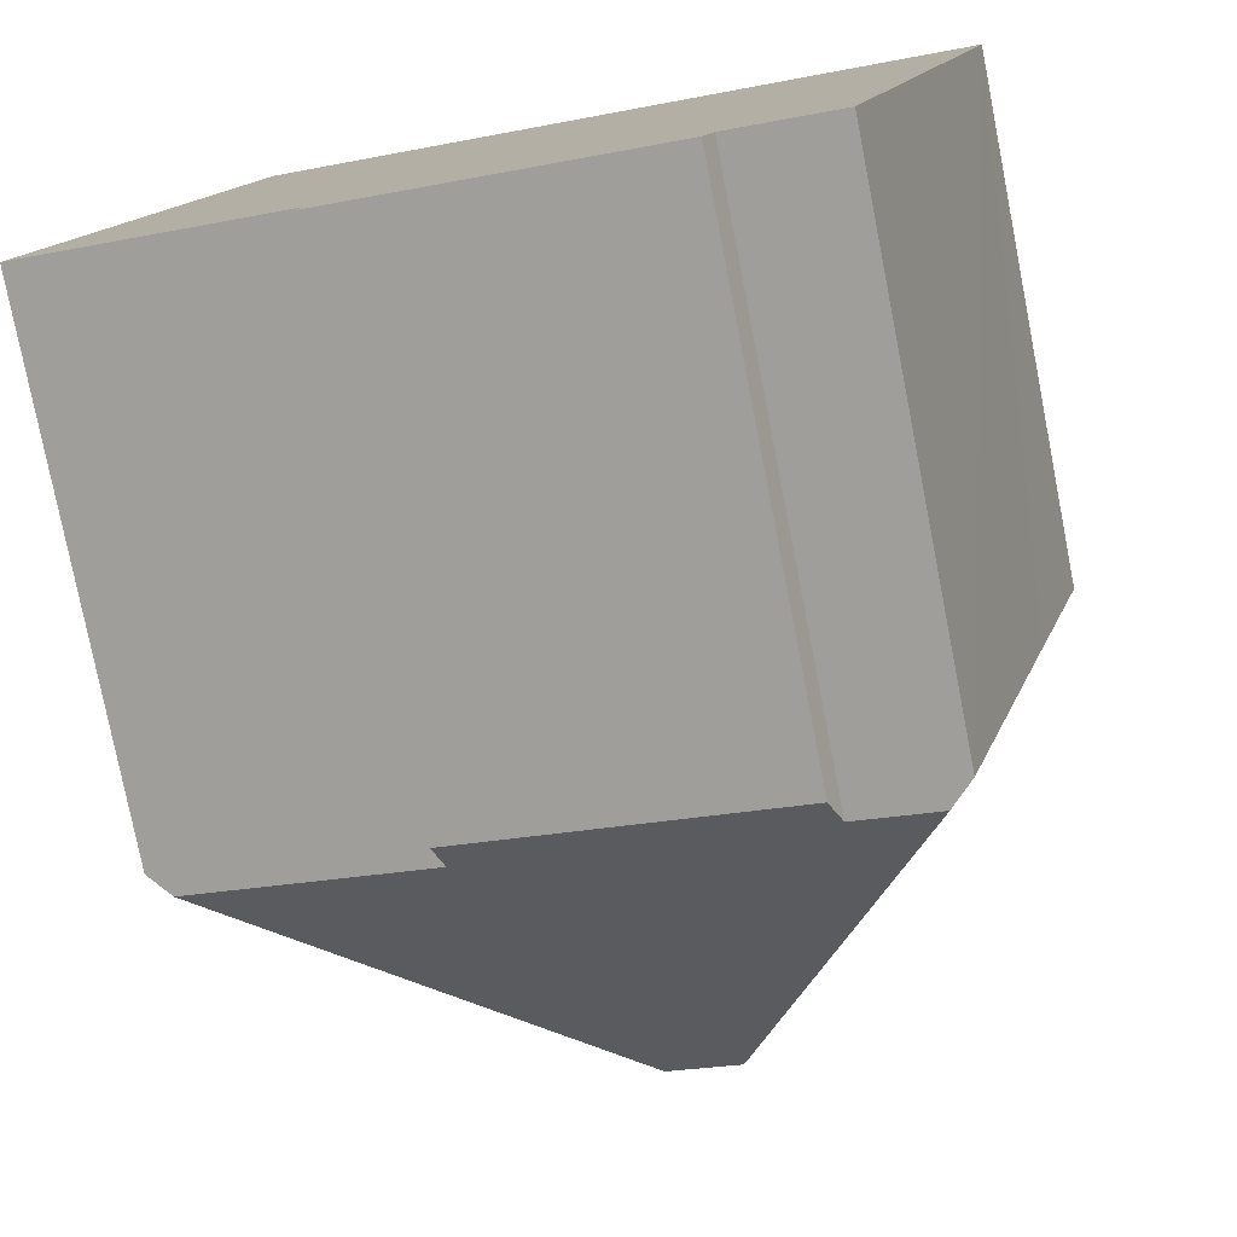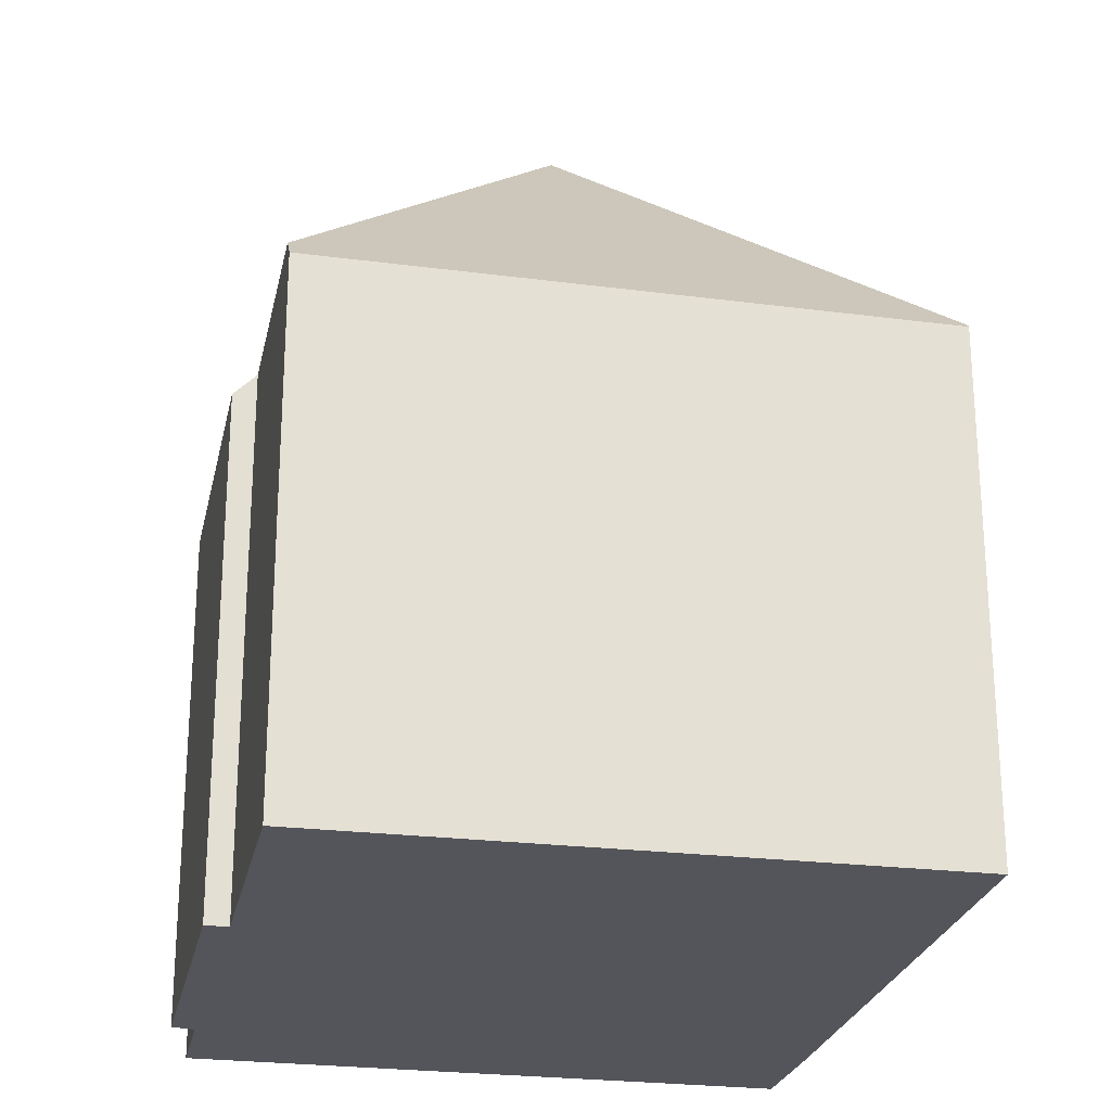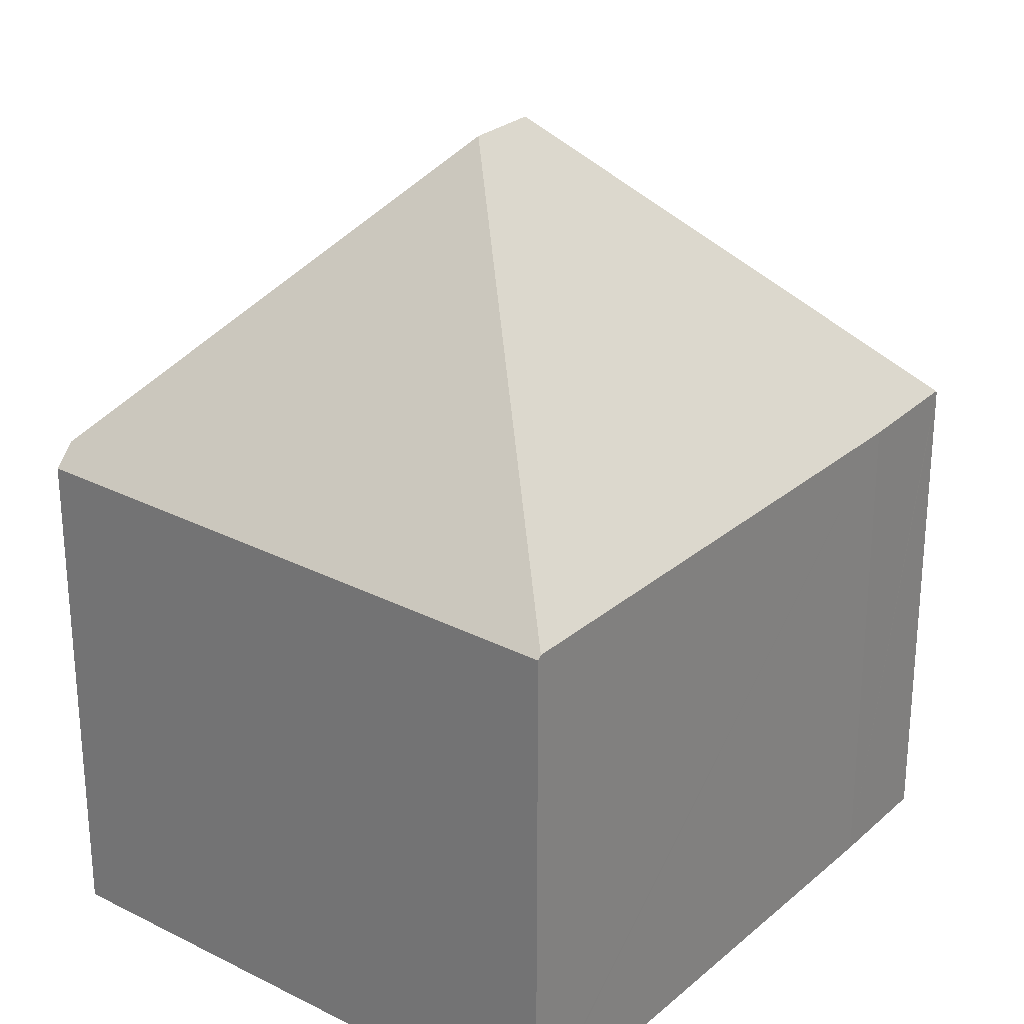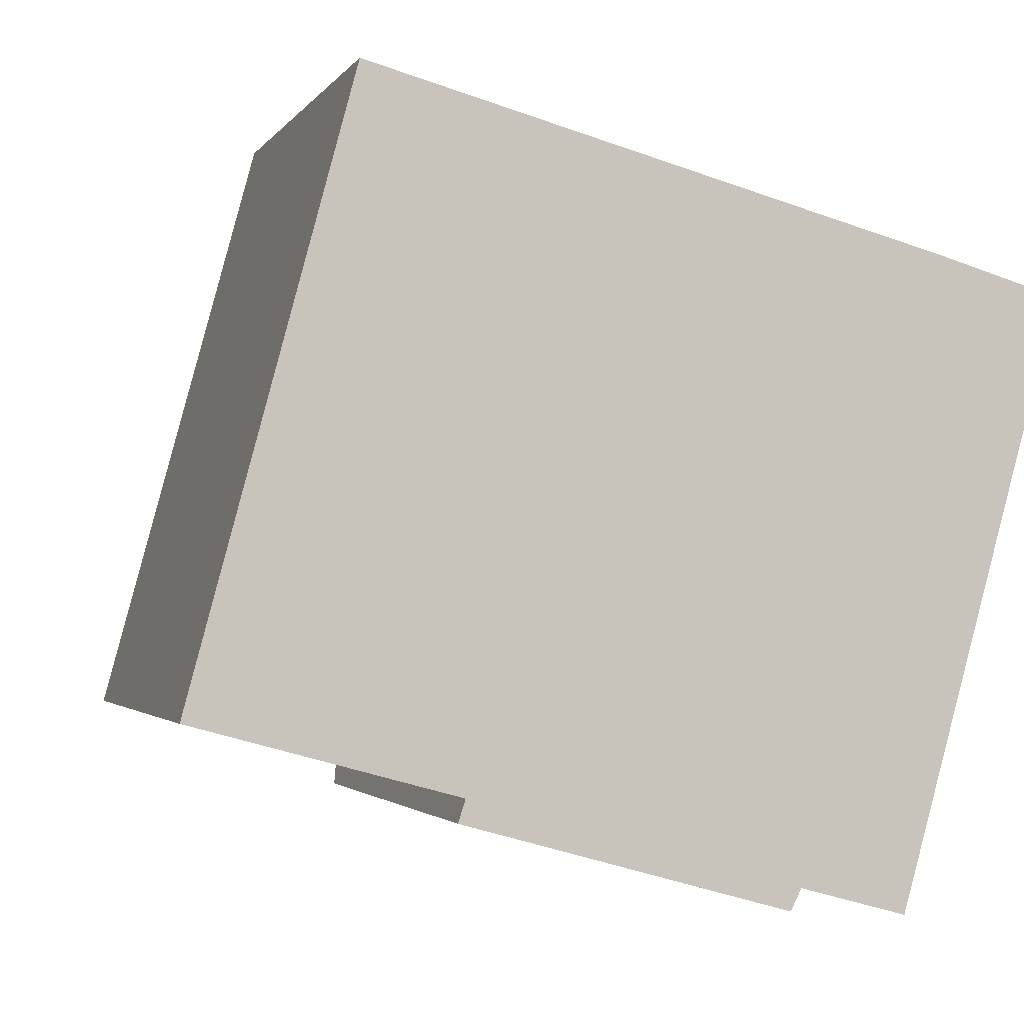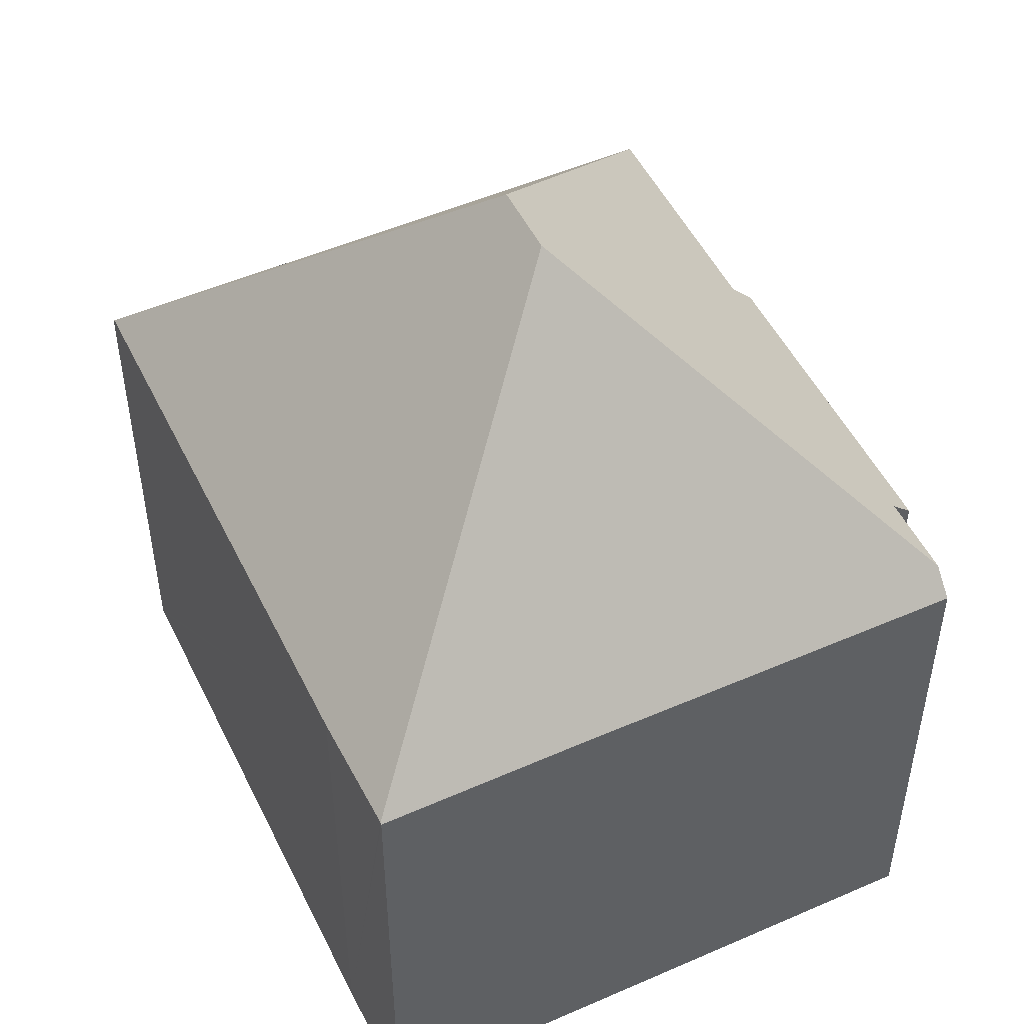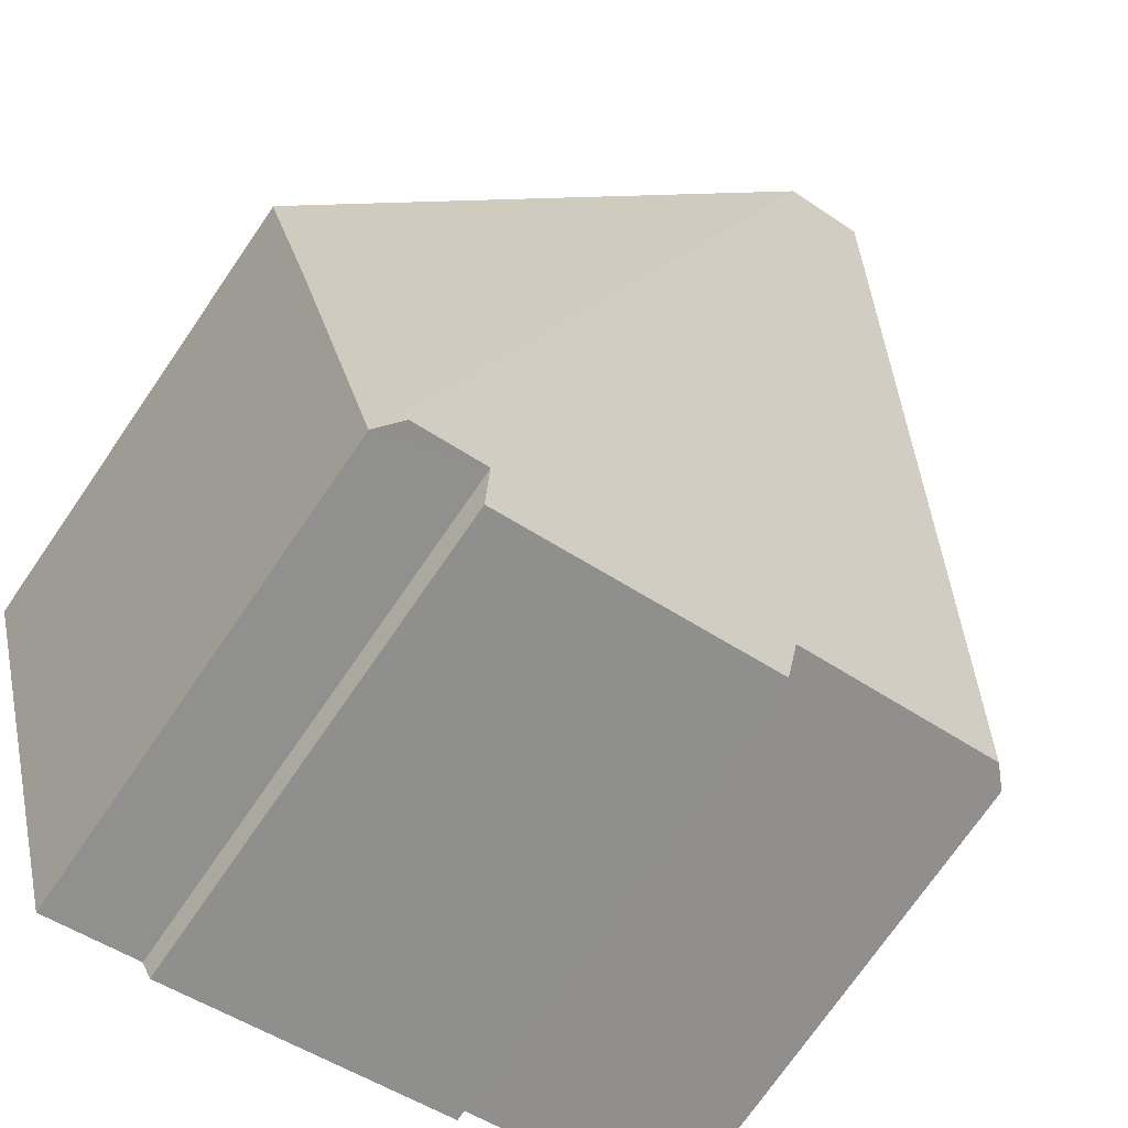
<metadata>
{"format":"obj","ext":"obj","renderer":"f3d","projection":"perspective","resolution":1024,"background":"white","views":[{"elev":-78.2,"azim":11.1,"up":"+Z"},{"elev":-25.0,"azim":-86.2,"up":"+Y"},{"elev":26.9,"azim":-37.0,"up":"+Y"},{"elev":-1.9,"azim":-16.2,"up":"+Z"},{"elev":50.6,"azim":79.9,"up":"+Y"},{"elev":-74.0,"azim":145.4,"up":"+Z"}]}
</metadata>
<code>
v  5.944 13.14 3.093
v  3.986 8.433 -1.089
v  0.323 8.423 -0.088
v  8.823 8.047 -2.811
v  3.874 8.058 -1.434
v  7.076 13.14 2.78
v  8.99 8.421 -2.482
v  10.25 8.427 -2.823
v  2.462 7.989 9.159
v  0 8.076 4.945e-16
v  2.519 8.05 9.143
v  11.27 8.042 6.737
v  13.1 8.08 6.192
v  12.22 8.066 2.98
v  13.13 8.056 6.186
v  10.6 8.047 -2.919
v  0 0 0
v  2.462 -5.608e-16 9.159
v  3.986 6.668e-17 -1.089
v  3.874 8.781e-17 -1.434
v  2.519 -5.598e-16 9.143
v  11.27 -4.125e-16 6.737
v  13.1 -3.792e-16 6.192
v  13.13 -3.788e-16 6.186
v  10.6 1.787e-16 -2.919
v  12.22 -1.825e-16 2.98
v  8.99 1.52e-16 -2.482
v  10.25 1.729e-16 -2.823
v  8.823 1.721e-16 -2.811
v  0.323 5.388e-18 -0.088
g defaultobject
f 1 2 3
f 2 4 5
f 4 2 1
f 4 1 6
f 4 6 7
f 7 6 8
f 9 3 10
f 3 9 1
f 1 9 11
f 6 12 13
f 12 6 11
f 11 6 1
f 14 13 15
f 13 14 6
f 6 14 16
f 6 16 8
f 17 9 10
f 9 17 18
f 5 19 2
f 19 5 20
f 18 11 9
f 11 18 12
f 12 18 21
f 12 21 22
f 12 22 13
f 13 22 15
f 15 22 23
f 15 23 24
f 24 14 15
f 14 24 16
f 16 24 25
f 25 24 26
f 16 7 8
f 7 16 27
f 27 16 25
f 27 25 28
f 4 20 5
f 20 4 29
f 19 3 2
f 3 19 10
f 10 19 17
f 17 19 30
f 27 4 7
f 4 27 29
f 26 28 25
f 28 26 27
f 27 20 29
f 20 27 26
f 20 26 24
f 20 24 23
f 20 23 22
f 20 22 19
f 19 22 21
f 19 21 30
f 30 21 17
f 17 21 18

</code>
